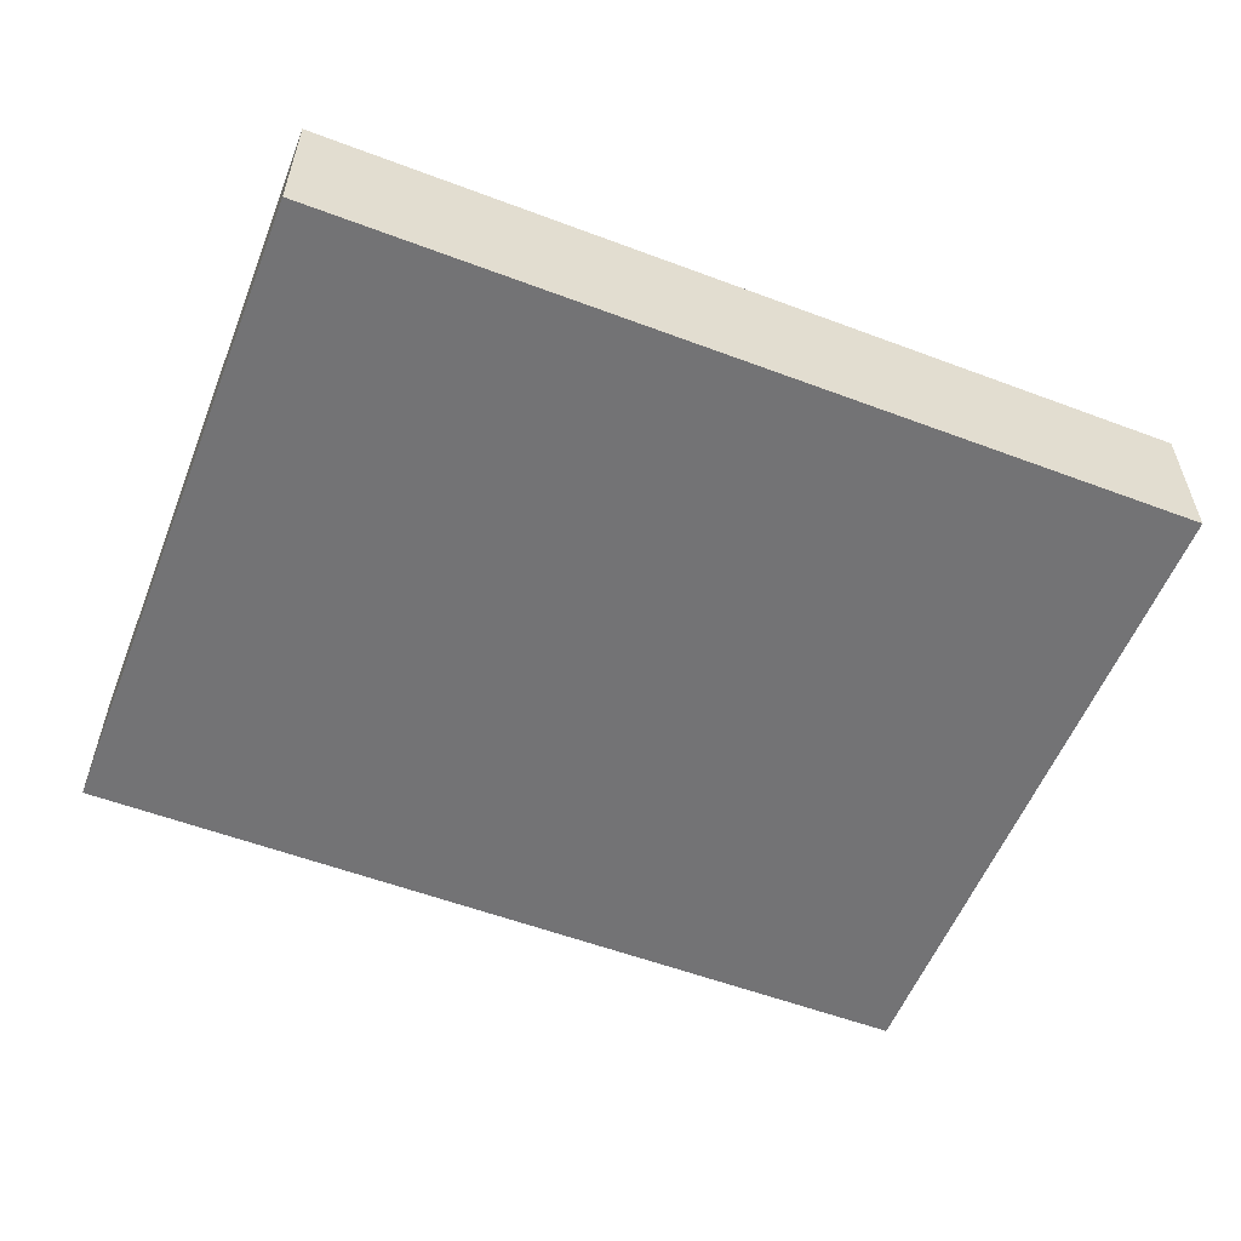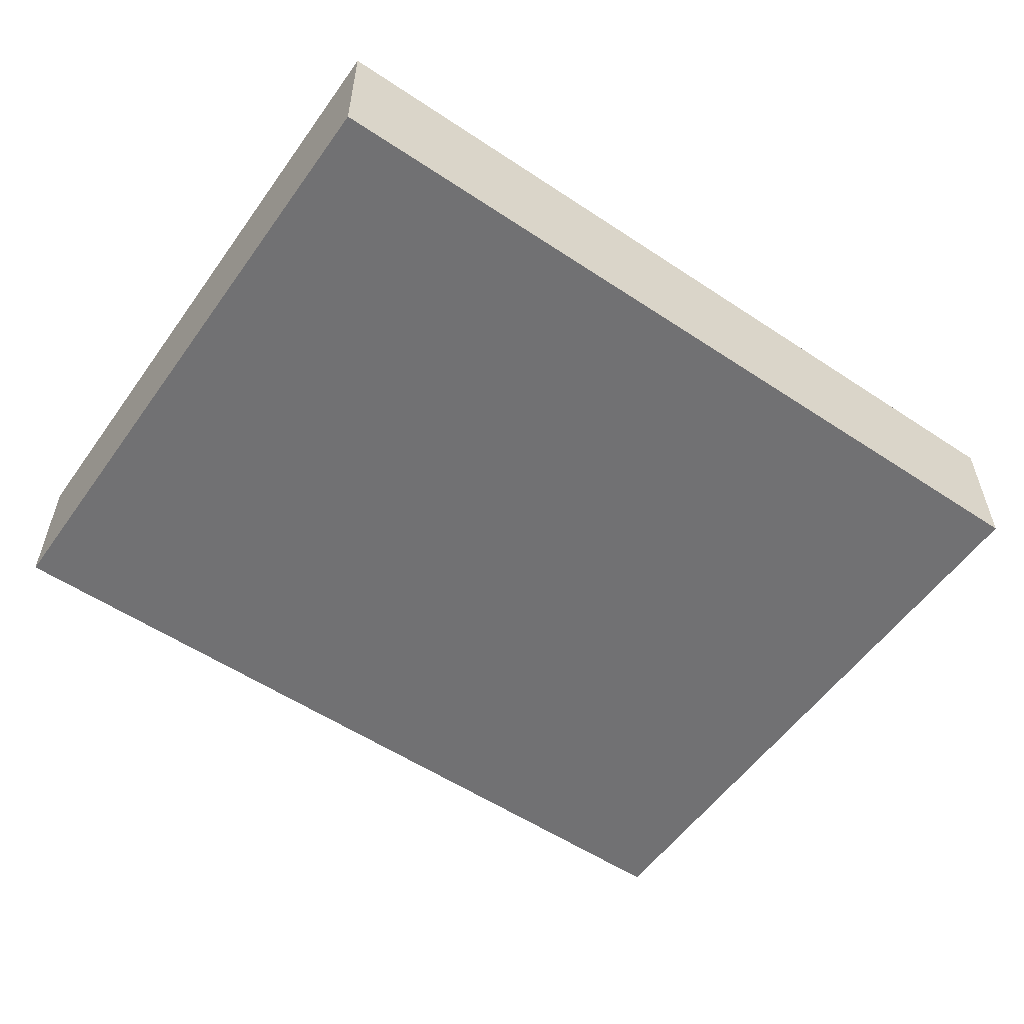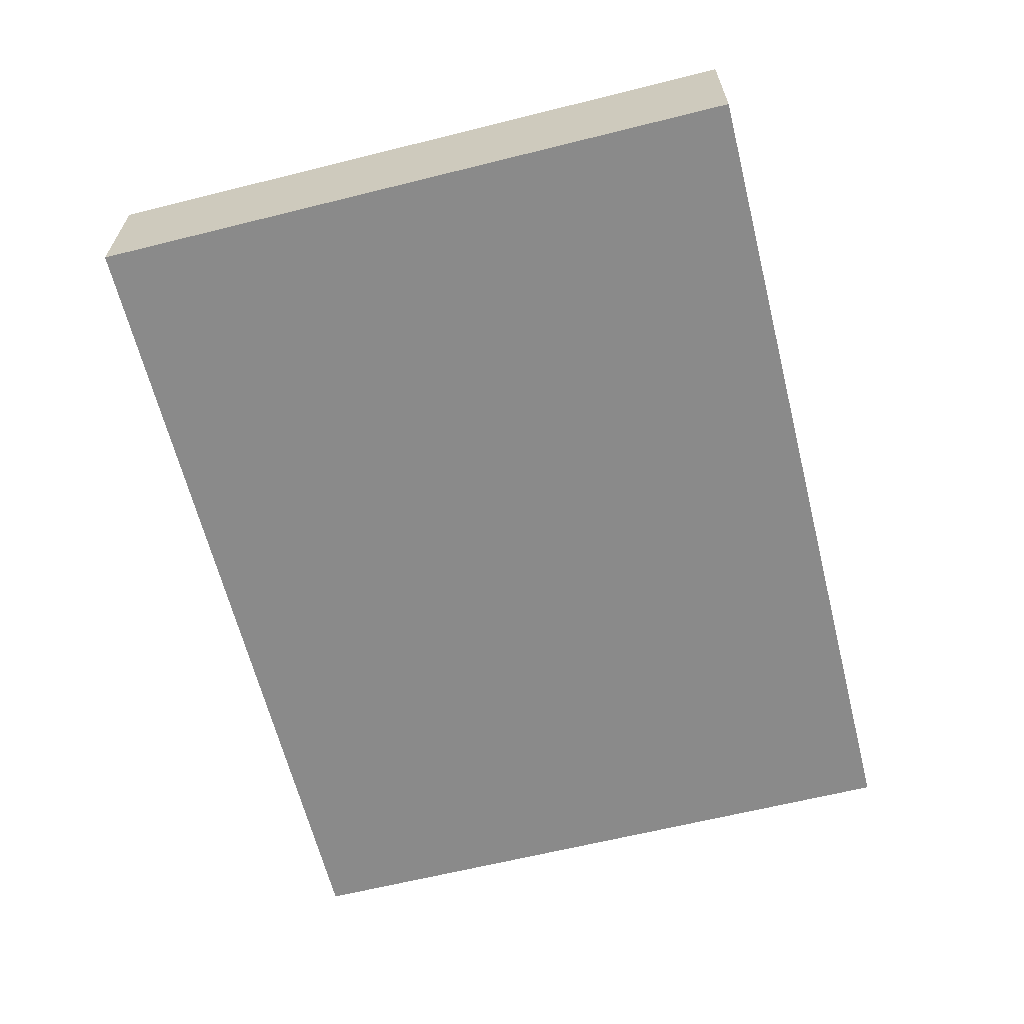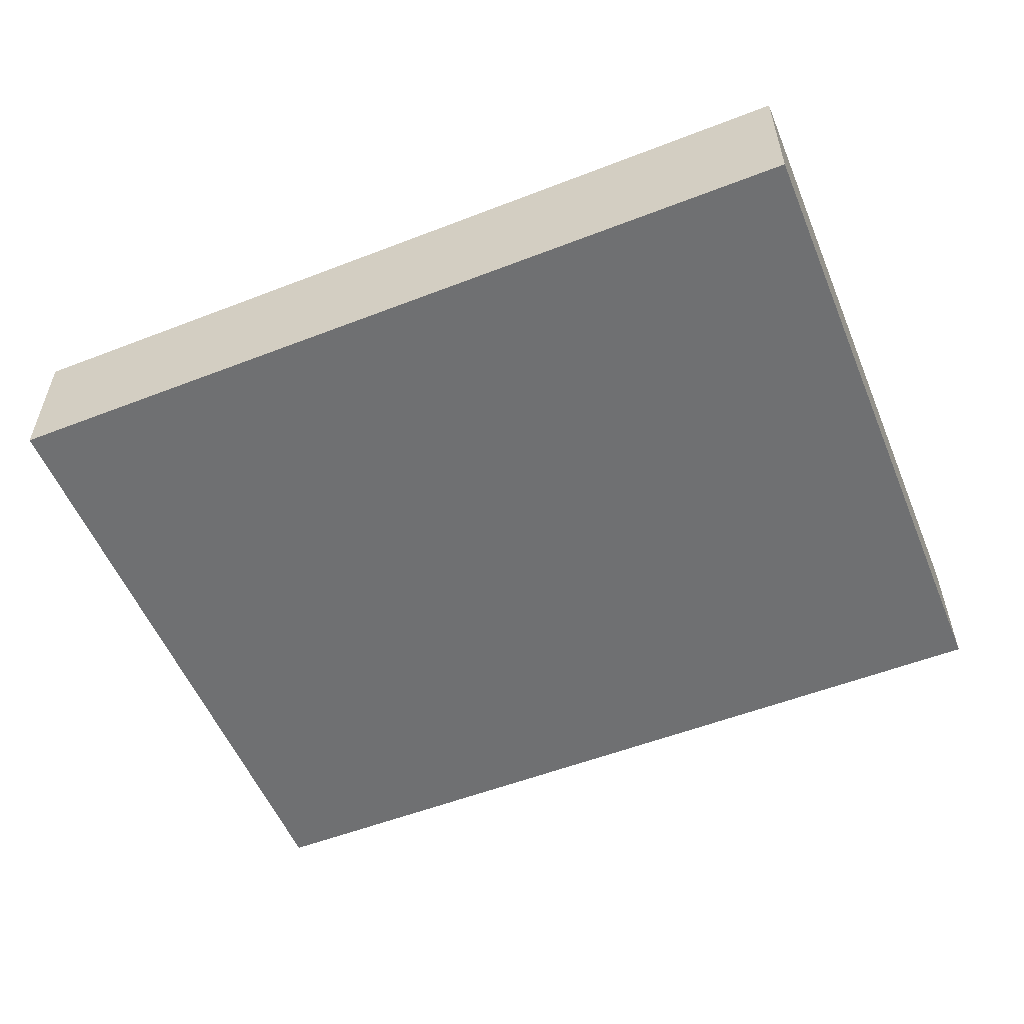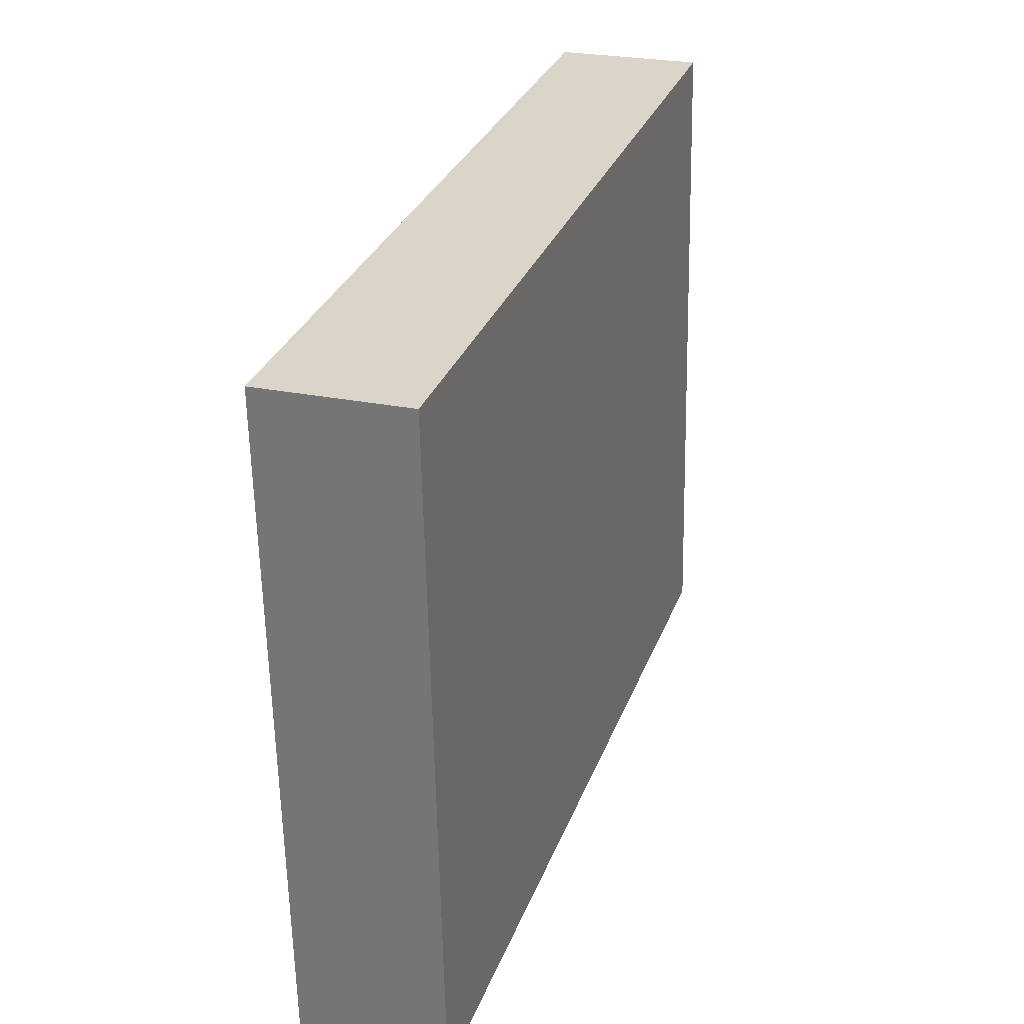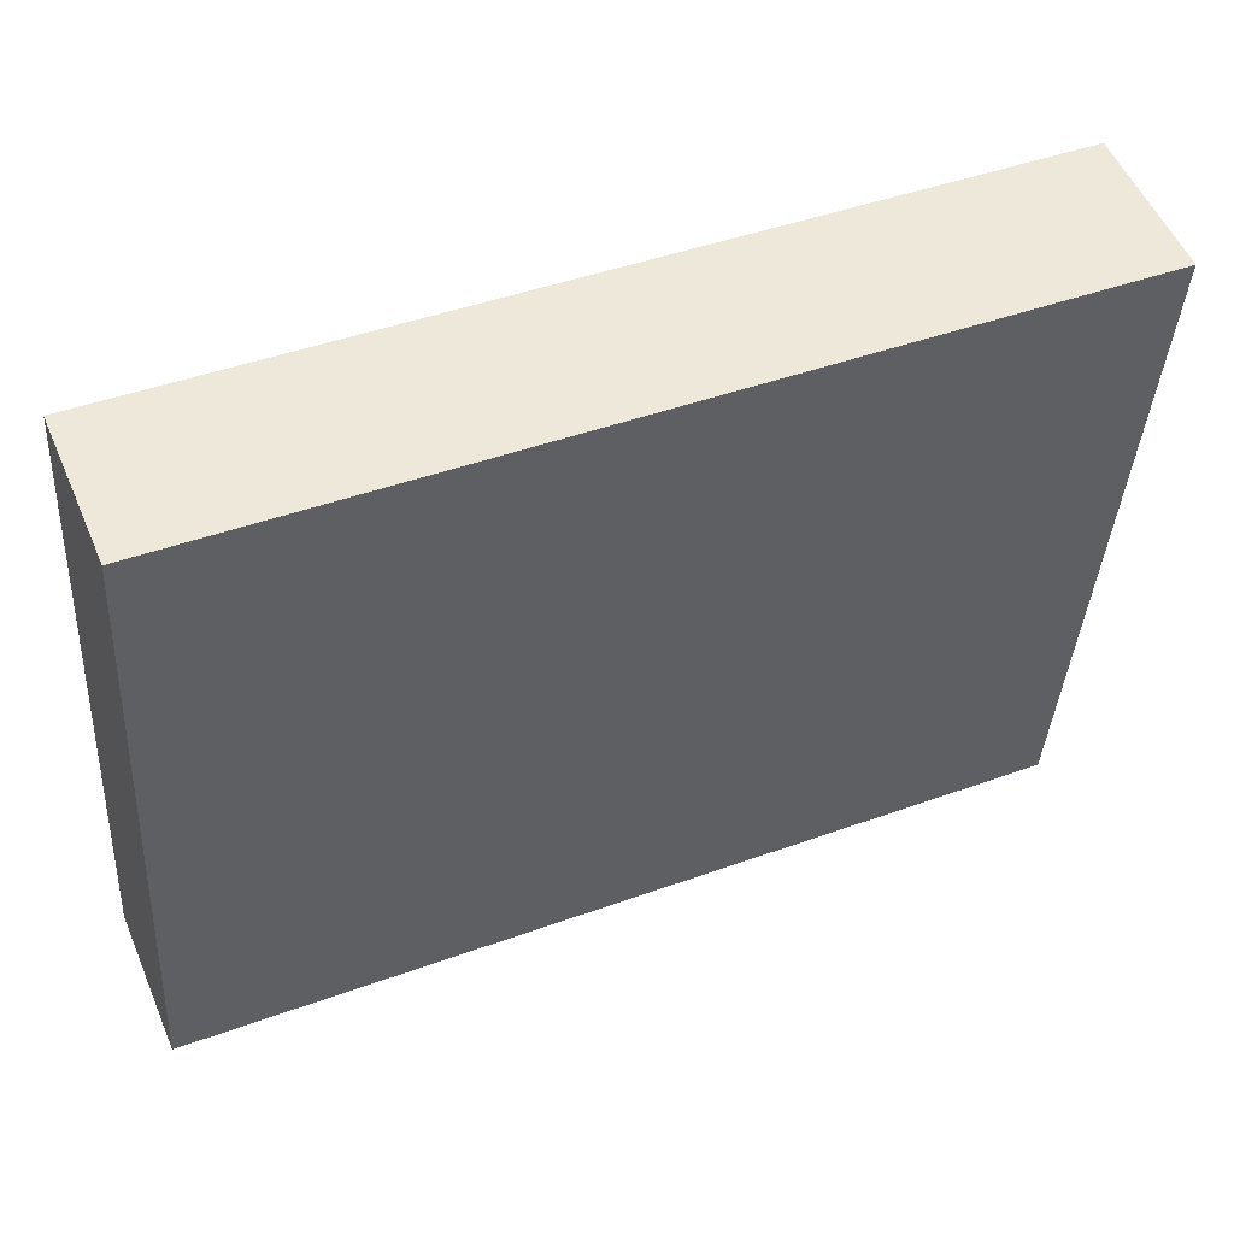
<metadata>
{"format":"obj","ext":"obj","renderer":"f3d","projection":"perspective","resolution":1024,"background":"white","views":[{"elev":-56.0,"azim":-17.8,"up":"+Y"},{"elev":-55.3,"azim":-31.3,"up":"+Y"},{"elev":-63.4,"azim":-72.2,"up":"+Y"},{"elev":-54.9,"azim":26.0,"up":"+Y"},{"elev":25.9,"azim":108.1,"up":"+Z"},{"elev":53.4,"azim":-22.9,"up":"+Z"}]}
</metadata>
<code>
v  1.507 5.135 23.65
v  17.82 5.135 -1.178
v  0 5.135 3.144e-16
v  30.46 5.135 -2.014
v  31.96 5.135 21.68
v  17.82 5.135 22.6
v  30.46 1.233e-16 -2.014
v  17.82 7.213e-17 -1.178
v  0 0 0
v  1.507 -1.448e-15 23.65
v  17.82 -1.384e-15 22.6
v  31.96 -1.327e-15 21.68
g defaultobject
f 1 2 3
f 2 1 4
f 4 1 5
f 5 1 6
f 7 2 4
f 2 7 8
f 2 8 3
f 3 8 9
f 9 1 3
f 1 9 10
f 10 6 1
f 6 10 11
f 6 11 5
f 5 11 12
f 12 4 5
f 4 12 7
f 8 10 9
f 10 8 7
f 10 7 12
f 10 12 11

</code>
